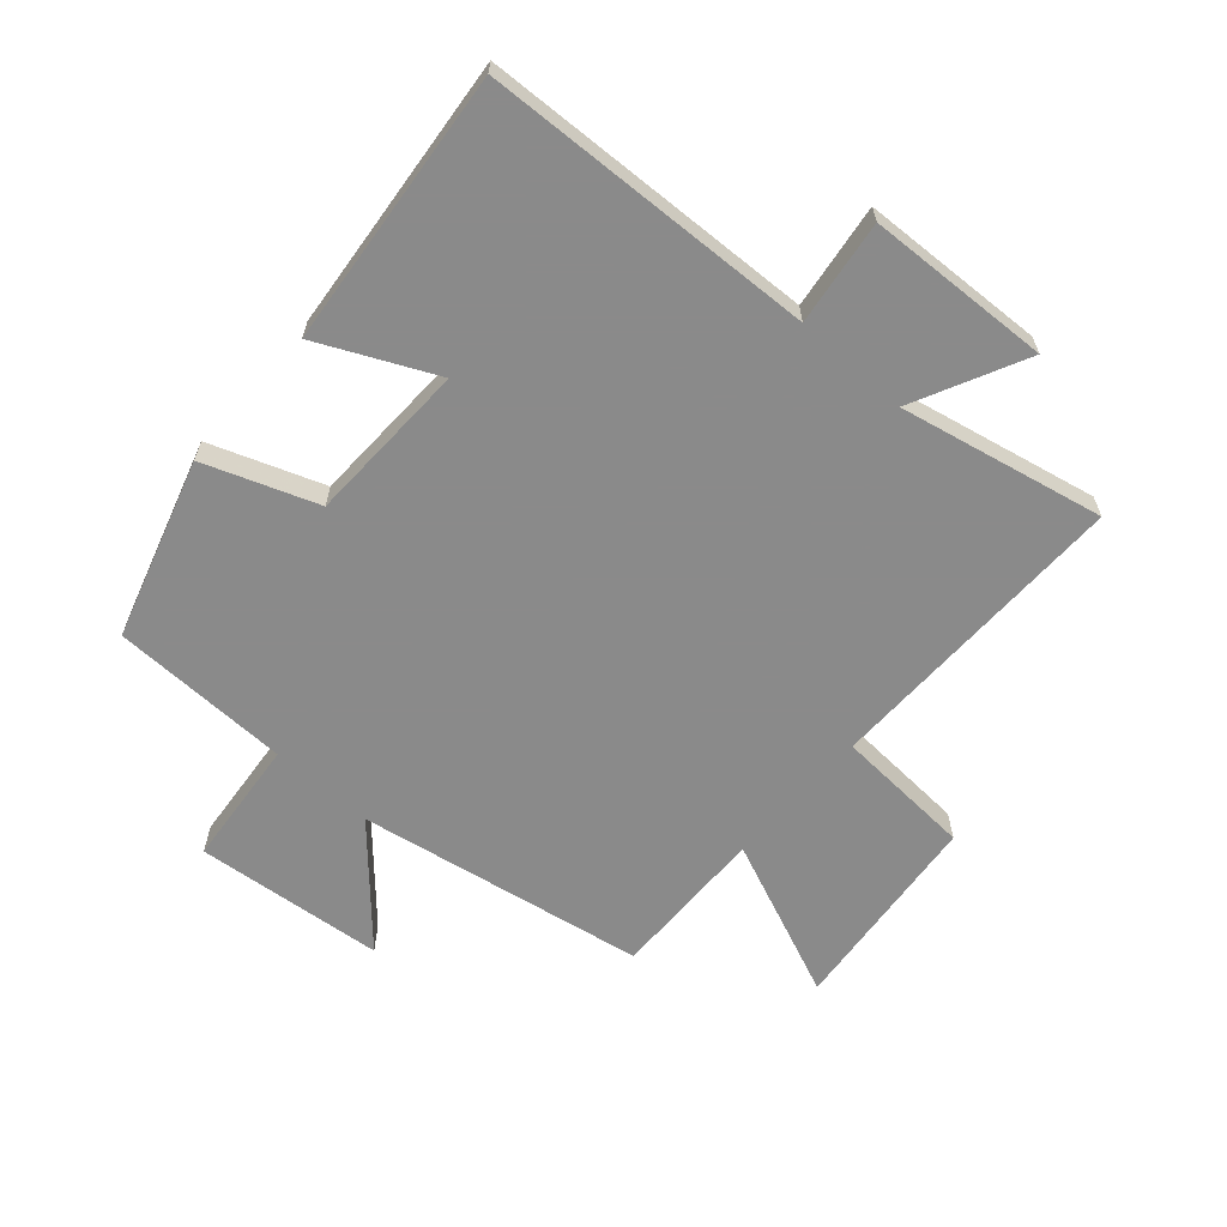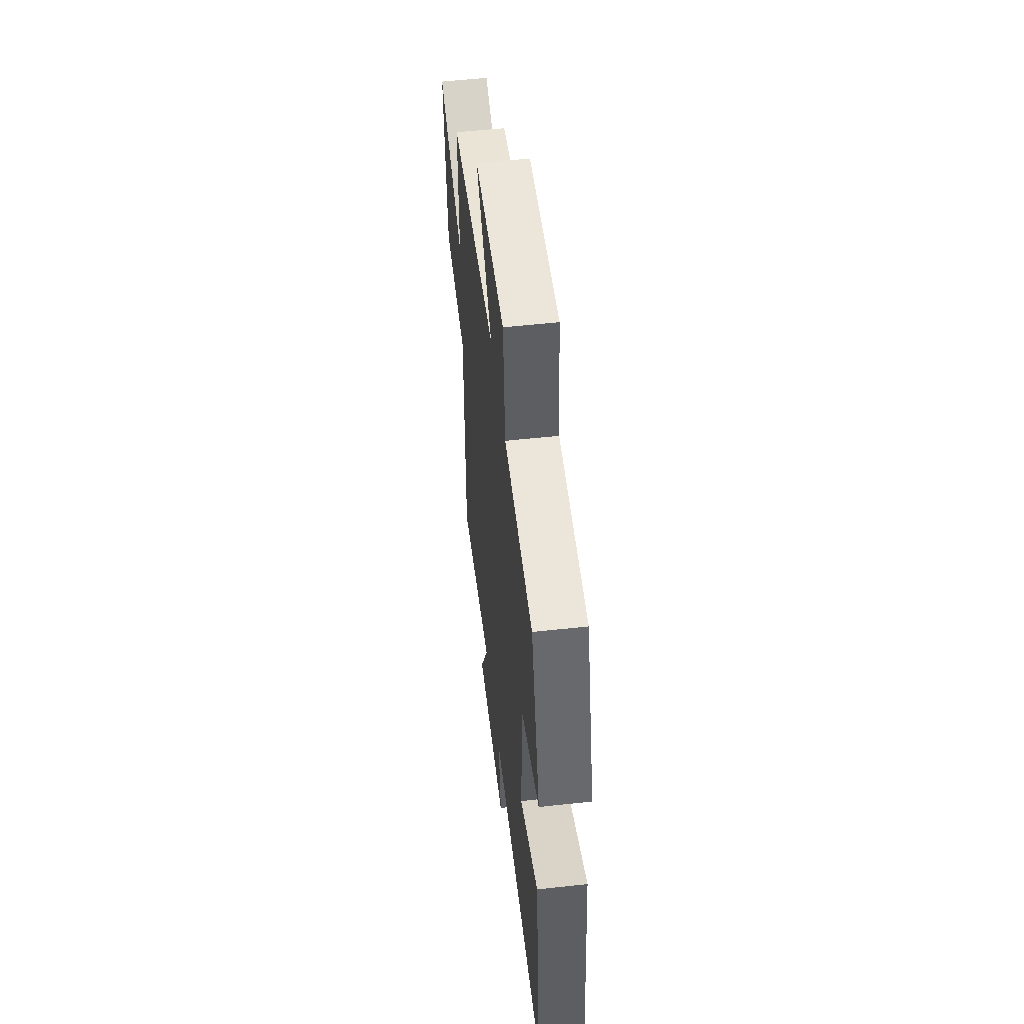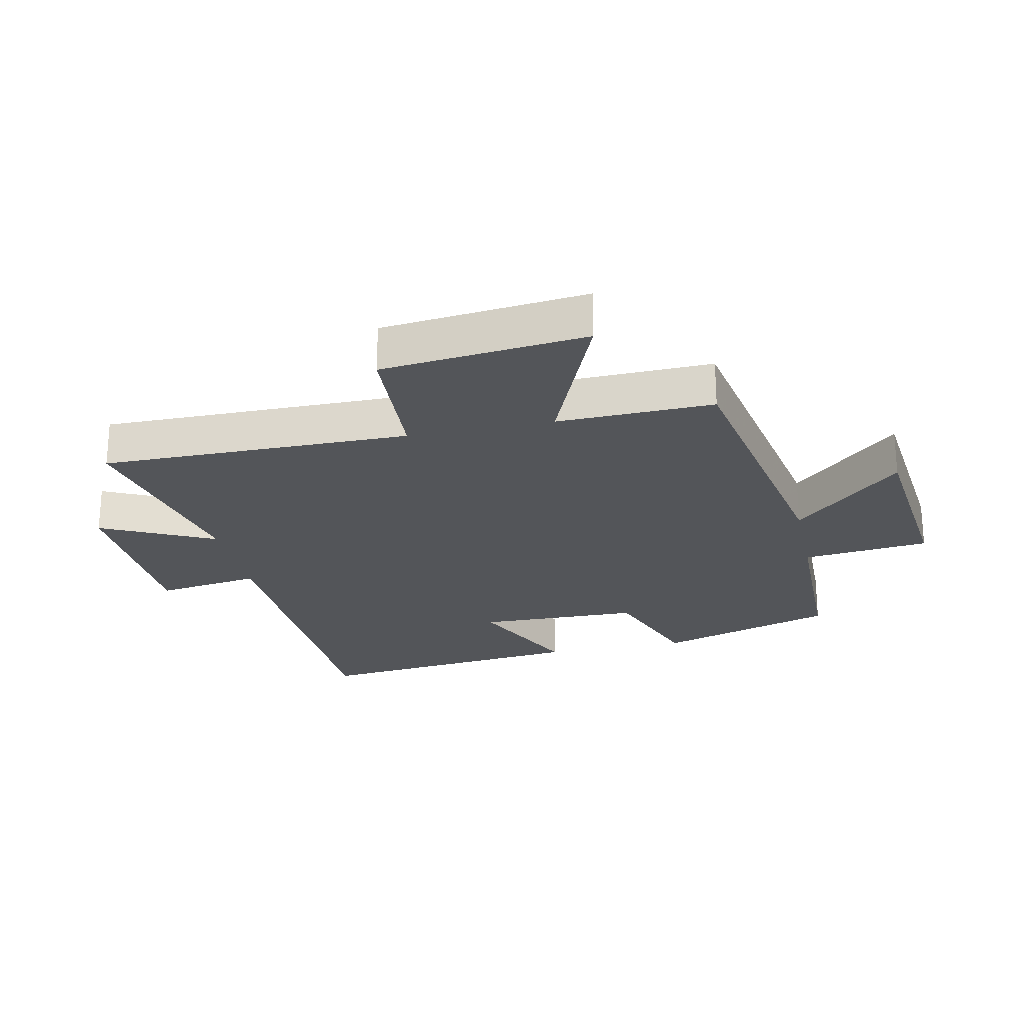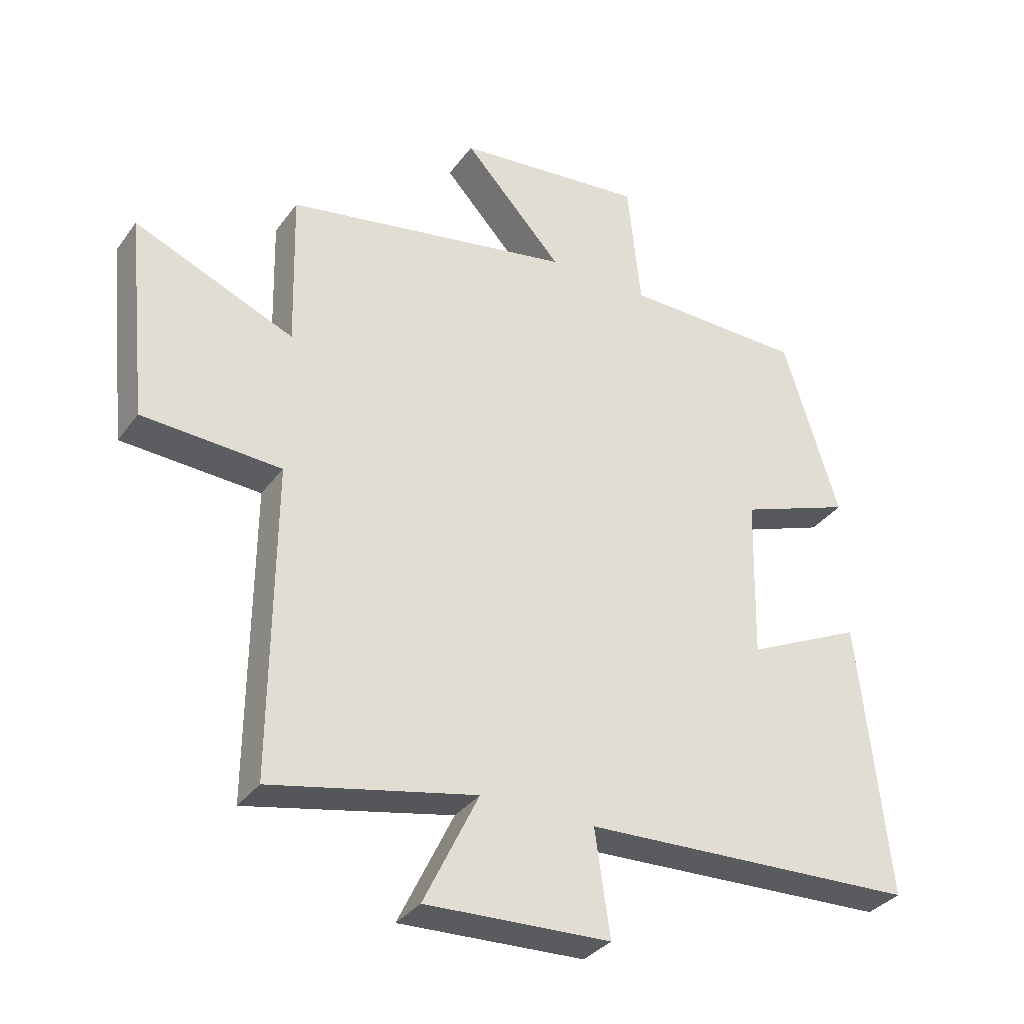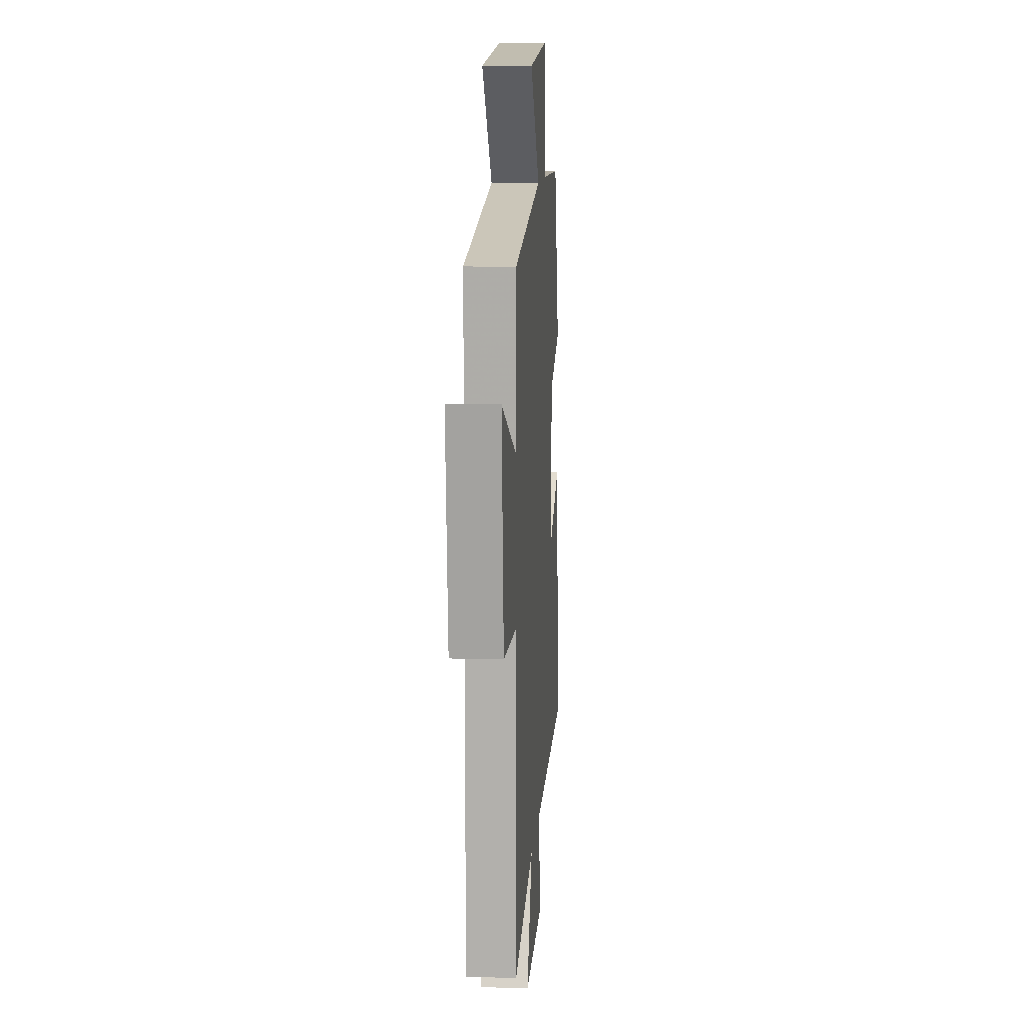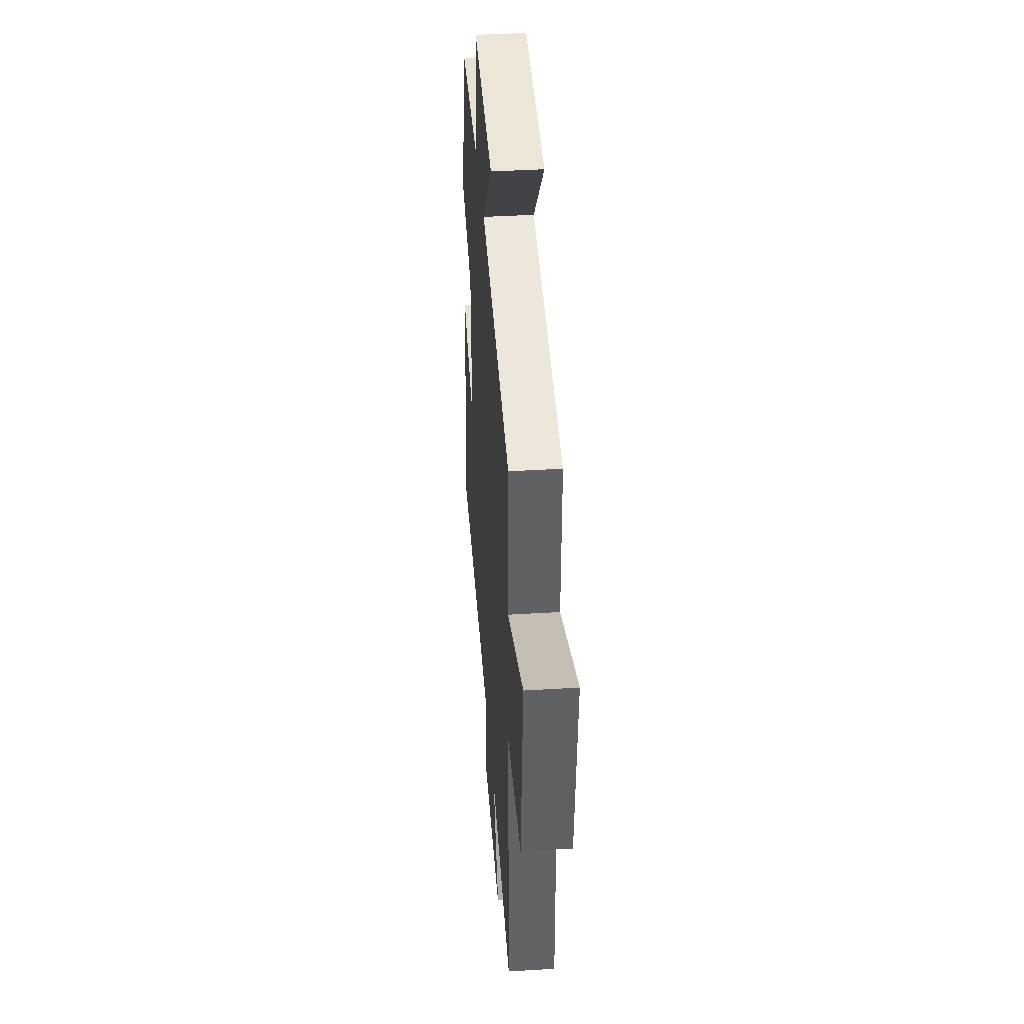
<metadata>
{"format":"obj","ext":"obj","renderer":"f3d","projection":"perspective","resolution":1024,"background":"white","views":[{"elev":-63.6,"azim":138.3,"up":"+Y"},{"elev":55.1,"azim":83.4,"up":"+Z"},{"elev":-24.2,"azim":-77.9,"up":"+Y"},{"elev":-34.0,"azim":-30.7,"up":"+Z"},{"elev":10.8,"azim":-85.8,"up":"+Z"},{"elev":39.9,"azim":-94.3,"up":"+Z"}]}
</metadata>
<code>
v 0.547 0.07 -0.476
v 0.008 0.07 -0.5
v 0.032 0.07 -0.668
v -0.264 0.07 -0.682
v -0.176 0.07 -0.5
v -0.504 0.07 -0.571
v -0.5 0.07 -0.072
v -0.722 0.07 -0.06
v -0.756 0.07 0.27
v -0.5 0.07 0.164
v -0.506 0.07 0.416
v -0.044 0.07 0.5
v -0.203 0.07 0.673
v 0.101 0.07 0.705
v 0.122 0.07 0.5
v 0.411 0.07 0.495
v 0.5 0.07 0.209
v 0.32 0.07 0.142
v 0.314 0.07 -0.12
v 0.5 0.07 -0.031
v 0.547 0 -0.476
v 0.008 0 -0.5
v 0.032 0 -0.668
v -0.264 0 -0.682
v -0.176 0 -0.5
v -0.504 0 -0.571
v -0.5 0 -0.072
v -0.722 0 -0.06
v -0.756 0 0.27
v -0.5 0 0.164
v -0.506 0 0.416
v -0.044 0 0.5
v -0.203 0 0.673
v 0.101 0 0.705
v 0.122 0 0.5
v 0.411 0 0.495
v 0.5 0 0.209
v 0.32 0 0.142
v 0.314 0 -0.12
v 0.5 0 -0.031
f 19 20 1 2
f 18 19 2
f 15 16 17 18
f 15 18 2
f 12 13 14 15
f 12 15 2
f 11 12 2
f 10 11 2
f 7 8 9 10
f 7 10 2 3
f 5 6 7
f 5 7 3
f 3 4 5
f 22 21 40 39
f 22 39 38
f 38 37 36 35
f 22 38 35
f 35 34 33 32
f 22 35 32
f 22 32 31
f 22 31 30
f 30 29 28 27
f 23 22 30 27
f 27 26 25
f 23 27 25
f 25 24 23
f 1 21 22 2
f 2 22 23 3
f 3 23 24 4
f 4 24 25 5
f 5 25 26 6
f 6 26 27 7
f 7 27 28 8
f 8 28 29 9
f 9 29 30 10
f 10 30 31 11
f 11 31 32 12
f 12 32 33 13
f 13 33 34 14
f 14 34 35 15
f 15 35 36 16
f 16 36 37 17
f 17 37 38 18
f 18 38 39 19
f 19 39 40 20
f 20 40 21 1

</code>
